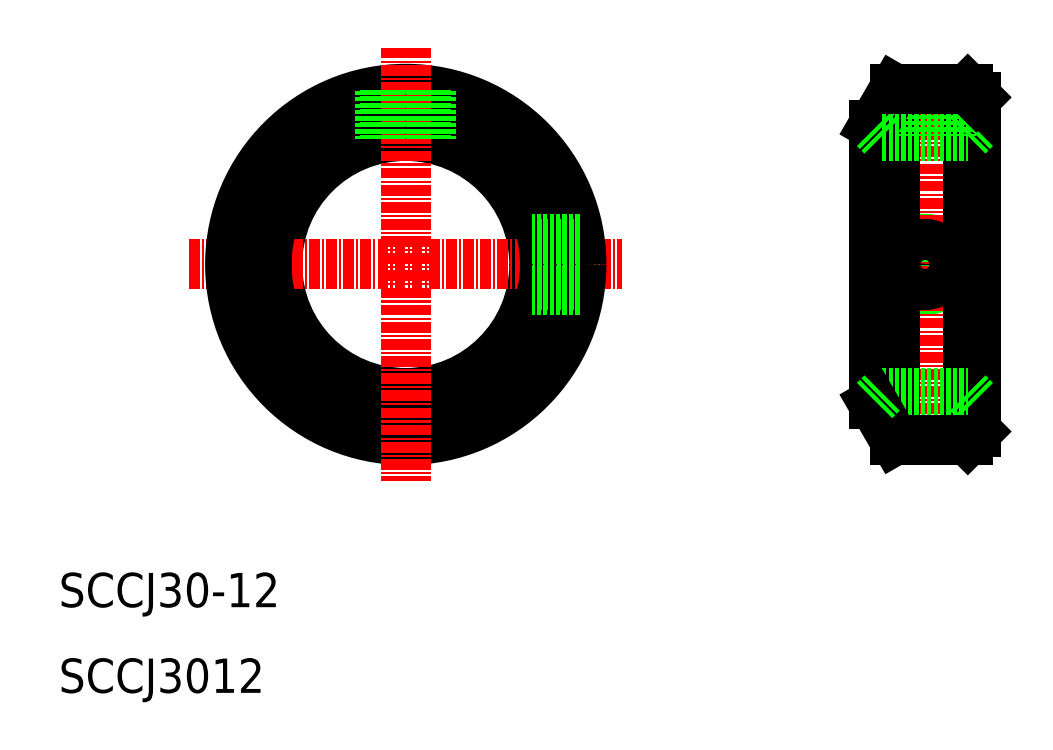
<metadata>
{"format":"dxf","ext":"dxf","renderer":"ezdxf+matplotlib","layout":"modelspace","background":"white","min_lineweight":24,"dpi":150}
</metadata>
<code>
0
SECTION
2
ENTITIES
0
TEXT
8
0
10
10
20
20
30
0
40
4
1
SCCJ30-12
0
TEXT
8
0
10
10
20
10
30
0
40
4
1
SCCJ3012
0
CIRCLE
8
0
10
50.5
20
60
30
0
40
15
0
LINE
8
CENTER
10
25.2
20
60
30
0
11
75.8
21
60
31
0
0
CIRCLE
8
0
10
50.5
20
60
30
0
40
16.25
0
CIRCLE
8
0
10
50.5
20
60
30
0
40
20.5
0
LINE
8
CENTER
10
50.5
20
85.3
30
0
11
50.5
21
34.7
31
0
0
LINE
8
0
10
52.9
20
80.36
30
0
11
52.9
21
74.81
31
0
0
LINE
8
0
10
53.5
20
80.28
30
0
11
53.5
21
74.7
31
0
0
LINE
8
0
10
47.5
20
80.28
30
0
11
47.5
21
74.7
31
0
0
LINE
8
0
10
48.1
20
80.36
30
0
11
48.1
21
74.81
31
0
0
LINE
8
CENTER
10
103.2
20
60
30
0
11
119
21
60
31
0
0
LINE
8
0
10
70.86
20
57.6
30
0
11
65.31
21
57.6
31
0
0
LINE
8
0
10
70.78
20
57
30
0
11
65.2
21
57
31
0
0
LINE
8
0
10
70.86
20
62.4
30
0
11
65.31
21
62.4
31
0
0
LINE
8
0
10
70.78
20
63
30
0
11
65.2
21
63
31
0
0
CIRCLE
8
0
10
111.1
20
60
30
0
40
3
0
LINE
8
CENTER
10
111.1
20
81.78
30
0
11
111.1
21
38.22
31
0
0
LINE
8
0
10
116.1
20
80.5
30
0
11
116.1
21
39.5
31
0
0
LINE
8
0
10
117.1
20
79.5
30
0
11
117.1
21
40.5
31
0
0
LINE
8
0
10
107.6
20
80.5
30
0
11
107.6
21
39.5
31
0
0
LINE
8
0
10
105.1
20
76.25
30
0
11
105.1
21
43.75
31
0
0
LINE
8
0
10
117.1
20
40.5
30
0
11
116.1
21
39.5
31
0
0
LINE
8
0
10
116.1
20
45
30
0
11
117.1
21
44
31
0
0
LINE
8
0
10
106.1
20
45
30
0
11
116.1
21
45
31
0
0
LINE
8
0
10
107.6
20
39.5
30
0
11
116.1
21
39.5
31
0
0
LINE
8
0
10
105.1
20
43.75
30
0
11
107.6
21
39.5
31
0
0
LINE
8
0
10
106.1
20
45
30
0
11
105.1
21
44
31
0
0
CIRCLE
8
0
10
111.1
20
60
30
0
40
2.4
0
LINE
8
0
10
114.1
20
80.5
30
0
11
114.1
21
75
31
0
0
LINE
8
0
10
113.5
20
80.5
30
0
11
113.5
21
75
31
0
0
LINE
8
0
10
108.7
20
80.5
30
0
11
108.7
21
75
31
0
0
LINE
8
0
10
108.1
20
80.5
30
0
11
108.1
21
75
31
0
0
LINE
8
0
10
105.1
20
76.25
30
0
11
107.6
21
80.5
31
0
0
LINE
8
0
10
116.1
20
75
30
0
11
117.1
21
76
31
0
0
LINE
8
0
10
106.1
20
75
30
0
11
116.1
21
75
31
0
0
LINE
8
0
10
106.1
20
75
30
0
11
105.1
21
76
31
0
0
LINE
8
0
10
116.1
20
80.5
30
0
11
117.1
21
79.5
31
0
0
LINE
8
0
10
107.6
20
80.5
30
0
11
116.1
21
80.5
31
0
0
ENDSEC
0
EOF

</code>
